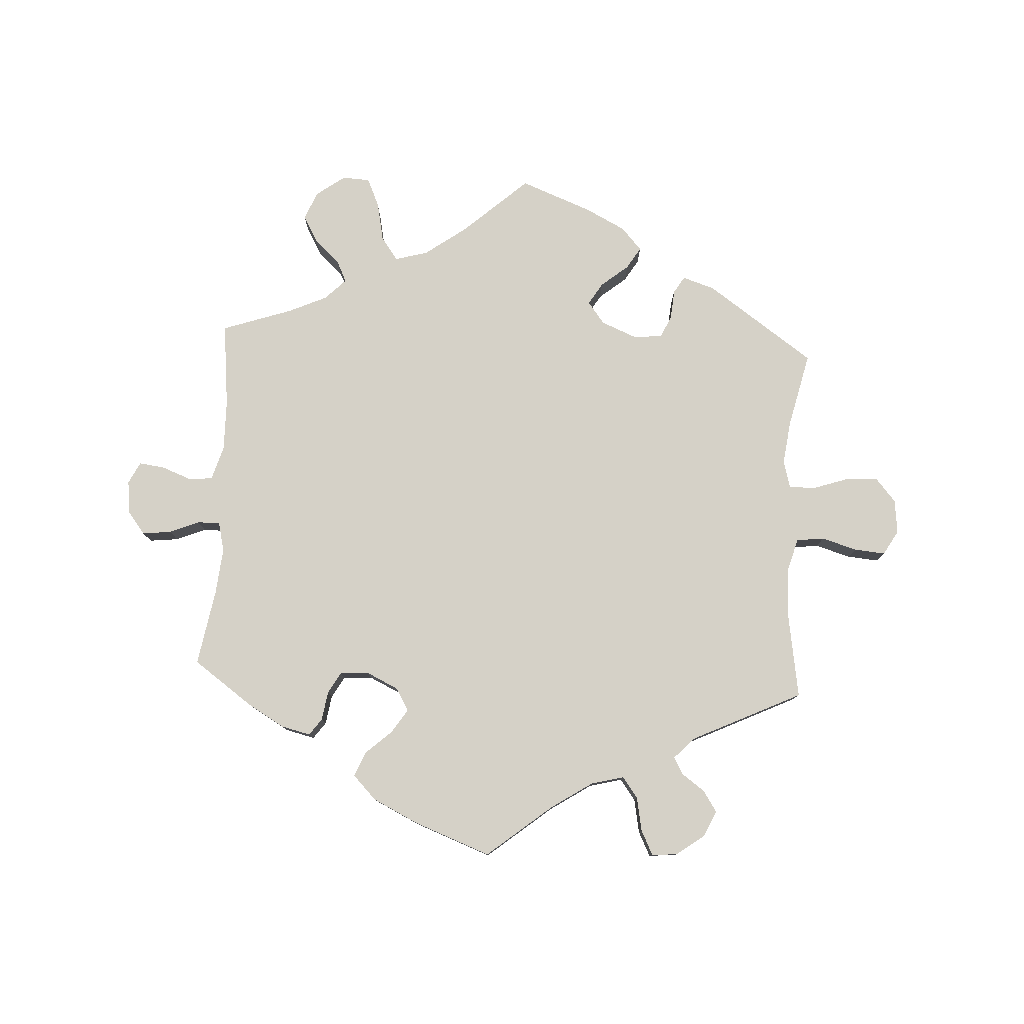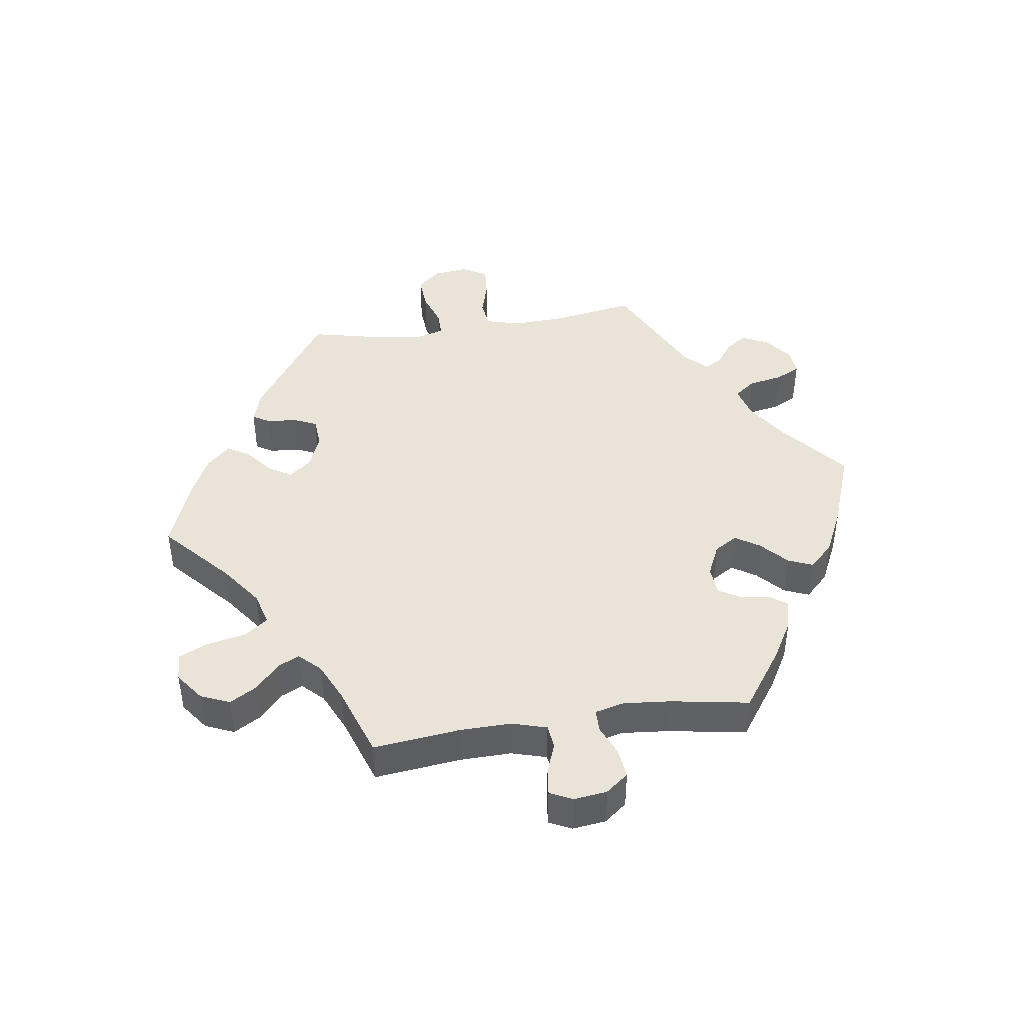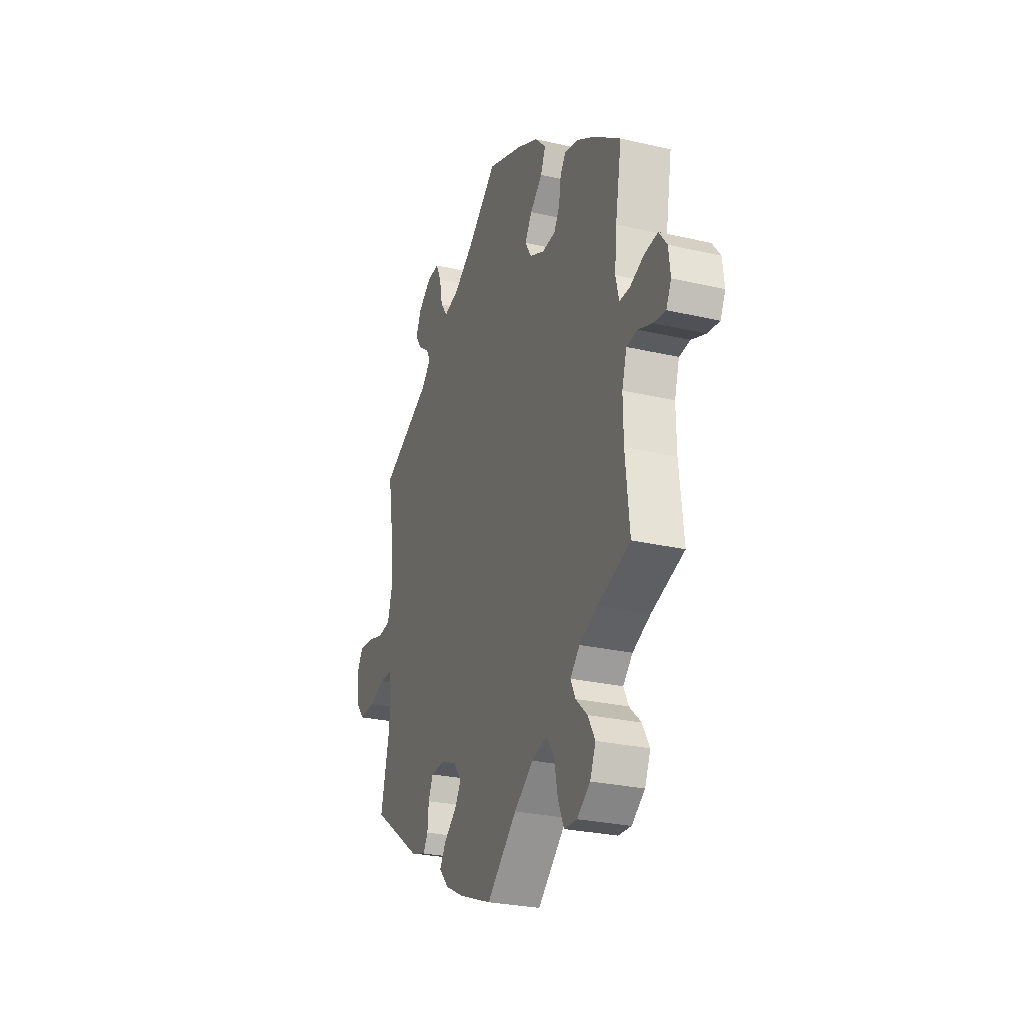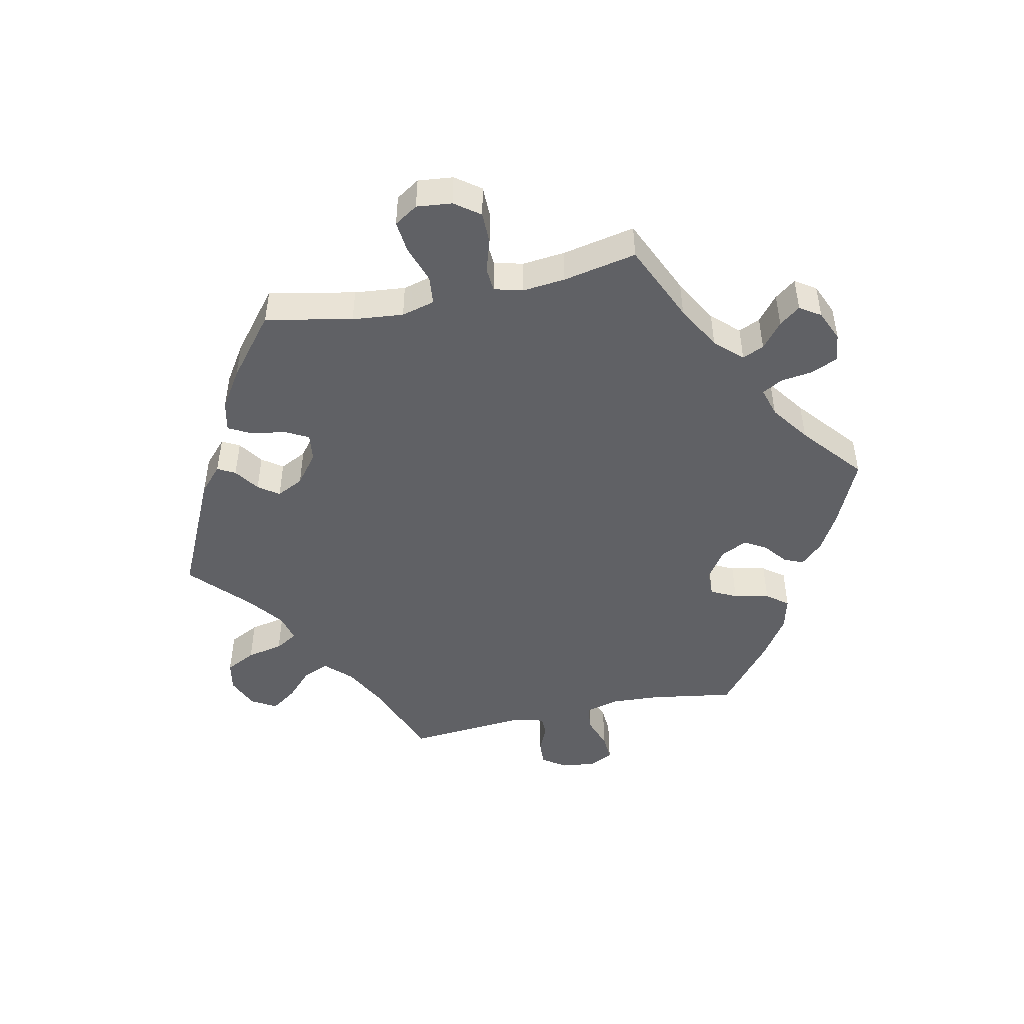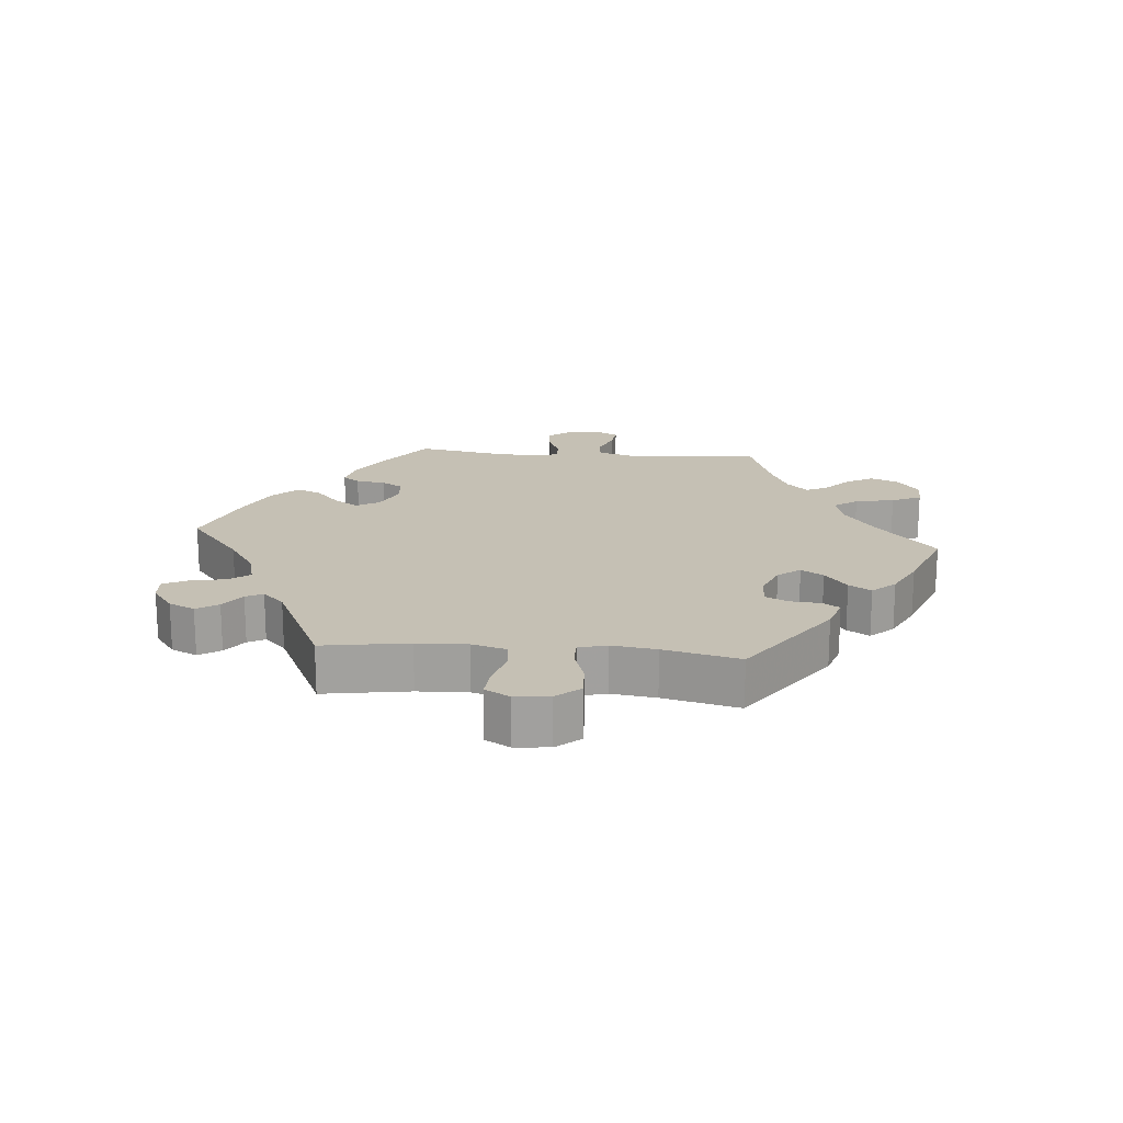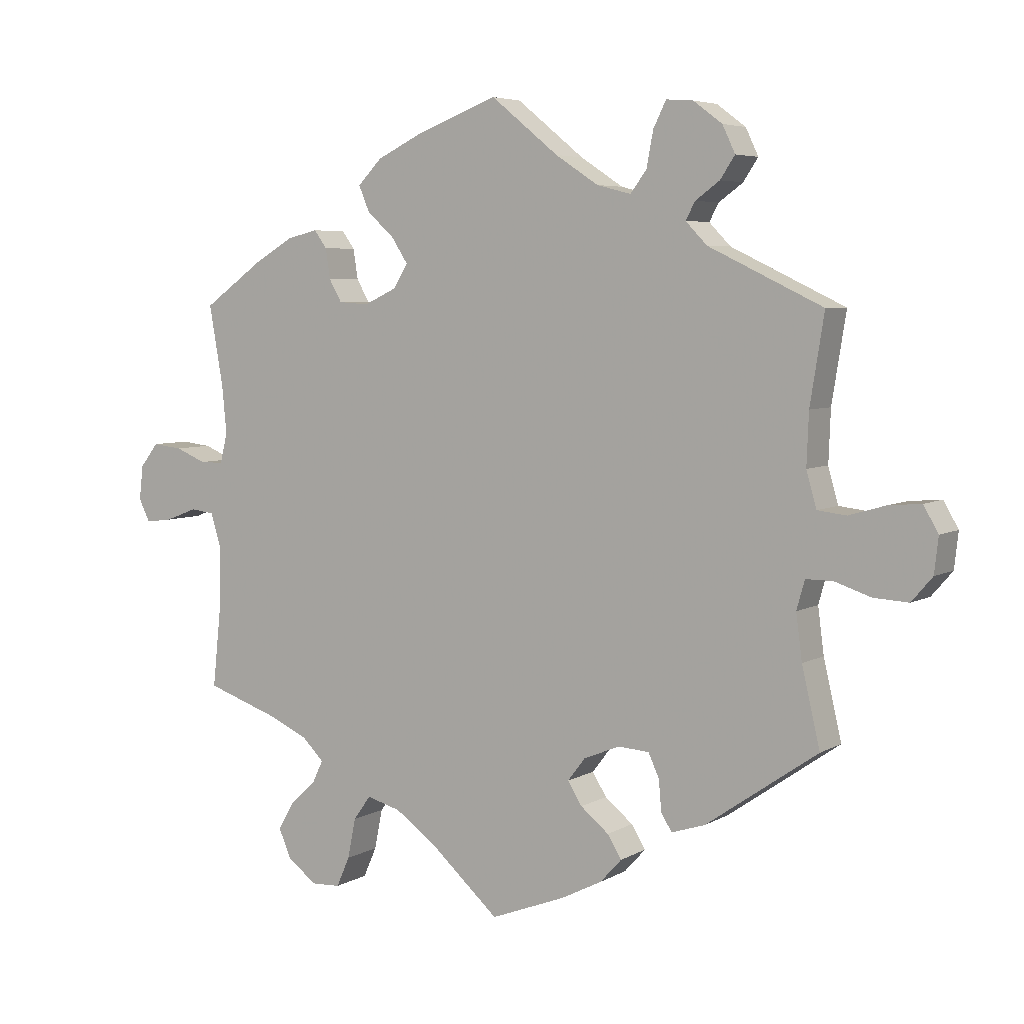
<metadata>
{"format":"obj","ext":"obj","renderer":"f3d","projection":"perspective","resolution":1024,"background":"white","views":[{"elev":79.0,"azim":3.1,"up":"+Y"},{"elev":43.5,"azim":-98.7,"up":"+Y"},{"elev":-27.0,"azim":-109.8,"up":"+Z"},{"elev":-47.6,"azim":-137.9,"up":"+Y"},{"elev":18.4,"azim":95.1,"up":"+Y"},{"elev":5.4,"azim":31.3,"up":"+Z"}]}
</metadata>
<code>
v 0.334 0.07 -0.405
v 0.284 0.07 -0.421
v 0.268 0.07 -0.395
v 0.264 0.07 -0.349
v 0.248 0.07 -0.314
v 0.202 0.07 -0.311
v 0.148 0.07 -0.333
v 0.122 0.07 -0.367
v 0.143 0.07 -0.401
v 0.185 0.07 -0.435
v 0.206 0.07 -0.469
v 0.174 0.07 -0.504
v 0.113 0.07 -0.535
v 0.001 0.07 -0.578
v -0.1 0.07 -0.488
v -0.164 0.07 -0.442
v -0.215 0.07 -0.428
v -0.241 0.07 -0.464
v -0.253 0.07 -0.524
v -0.273 0.07 -0.569
v -0.316 0.07 -0.571
v -0.36 0.07 -0.539
v -0.379 0.07 -0.495
v -0.355 0.07 -0.453
v -0.316 0.07 -0.417
v -0.3 0.07 -0.384
v -0.332 0.07 -0.352
v -0.392 0.07 -0.325
v -0.501 0.07 -0.288
v -0.487 0.07 -0.156
v -0.486 0.07 -0.077
v -0.502 0.07 -0.024
v -0.538 0.07 -0.02
v -0.585 0.07 -0.038
v -0.625 0.07 -0.043
v -0.642 0.07 -0.009
v -0.636 0.07 0.042
v -0.609 0.07 0.077
v -0.564 0.07 0.072
v -0.518 0.07 0.053
v -0.483 0.07 0.053
v -0.472 0.07 0.098
v -0.479 0.07 0.17
v -0.5 0.07 0.289
v -0.409 0.07 0.354
v -0.351 0.07 0.388
v -0.305 0.07 0.399
v -0.286 0.07 0.373
v -0.279 0.07 0.328
v -0.26 0.07 0.295
v -0.215 0.07 0.292
v -0.166 0.07 0.315
v -0.145 0.07 0.35
v -0.169 0.07 0.387
v -0.21 0.07 0.424
v -0.226 0.07 0.462
v -0.19 0.07 0.499
v -0.12 0.07 0.533
v 0 0.07 0.578
v 0.101 0.07 0.496
v 0.165 0.07 0.454
v 0.216 0.07 0.441
v 0.24 0.07 0.473
v 0.25 0.07 0.526
v 0.269 0.07 0.564
v 0.309 0.07 0.561
v 0.352 0.07 0.529
v 0.371 0.07 0.489
v 0.349 0.07 0.456
v 0.313 0.07 0.43
v 0.299 0.07 0.404
v 0.331 0.07 0.371
v 0.501 0.07 0.29
v 0.48 0.07 0.159
v 0.477 0.07 0.082
v 0.492 0.07 0.029
v 0.535 0.07 0.024
v 0.59 0.07 0.04
v 0.638 0.07 0.044
v 0.66 0.07 0.006
v 0.654 0.07 -0.047
v 0.623 0.07 -0.083
v 0.571 0.07 -0.08
v 0.517 0.07 -0.062
v 0.477 0.07 -0.062
v 0.465 0.07 -0.105
v 0.474 0.07 -0.173
v 0.501 0.07 -0.289
v 0.334 0 -0.405
v 0.284 0 -0.421
v 0.268 0 -0.395
v 0.264 0 -0.349
v 0.248 0 -0.314
v 0.202 0 -0.311
v 0.148 0 -0.333
v 0.122 0 -0.367
v 0.143 0 -0.401
v 0.185 0 -0.435
v 0.206 0 -0.469
v 0.174 0 -0.504
v 0.113 0 -0.535
v 0.001 0 -0.578
v -0.1 0 -0.488
v -0.164 0 -0.442
v -0.215 0 -0.428
v -0.241 0 -0.464
v -0.253 0 -0.524
v -0.273 0 -0.569
v -0.316 0 -0.571
v -0.36 0 -0.539
v -0.379 0 -0.495
v -0.355 0 -0.453
v -0.316 0 -0.417
v -0.3 0 -0.384
v -0.332 0 -0.352
v -0.392 0 -0.325
v -0.501 0 -0.288
v -0.487 0 -0.156
v -0.486 0 -0.077
v -0.502 0 -0.024
v -0.538 0 -0.02
v -0.585 0 -0.038
v -0.625 0 -0.043
v -0.642 0 -0.009
v -0.636 0 0.042
v -0.609 0 0.077
v -0.564 0 0.072
v -0.518 0 0.053
v -0.483 0 0.053
v -0.472 0 0.098
v -0.479 0 0.17
v -0.5 0 0.289
v -0.409 0 0.354
v -0.351 0 0.388
v -0.305 0 0.399
v -0.286 0 0.373
v -0.279 0 0.328
v -0.26 0 0.295
v -0.215 0 0.292
v -0.166 0 0.315
v -0.145 0 0.35
v -0.169 0 0.387
v -0.21 0 0.424
v -0.226 0 0.462
v -0.19 0 0.499
v -0.12 0 0.533
v 0 0 0.578
v 0.101 0 0.496
v 0.165 0 0.454
v 0.216 0 0.441
v 0.24 0 0.473
v 0.25 0 0.526
v 0.269 0 0.564
v 0.309 0 0.561
v 0.352 0 0.529
v 0.371 0 0.489
v 0.349 0 0.456
v 0.313 0 0.43
v 0.299 0 0.404
v 0.331 0 0.371
v 0.501 0 0.29
v 0.48 0 0.159
v 0.477 0 0.082
v 0.492 0 0.029
v 0.535 0 0.024
v 0.59 0 0.04
v 0.638 0 0.044
v 0.66 0 0.006
v 0.654 0 -0.047
v 0.623 0 -0.083
v 0.571 0 -0.08
v 0.517 0 -0.062
v 0.477 0 -0.062
v 0.465 0 -0.105
v 0.474 0 -0.173
v 0.501 0 -0.289
f 87 88 1 2
f 86 87 2 3
f 85 86 3 4
f 81 82 83 84
f 81 84 85
f 80 81 85
f 77 78 79 80
f 76 77 80 85
f 75 76 85 4
f 72 73 74
f 71 72 74 75
f 67 68 69 70
f 67 70 71
f 66 67 71
f 63 64 65 66
f 62 63 66 71
f 61 62 71 75
f 57 58 59 60
f 54 55 56 57
f 53 54 57 60
f 52 53 60 61
f 46 47 48 49
f 46 49 50
f 43 44 45 46
f 42 43 46 50
f 41 42 50 51
f 37 38 39 40
f 37 40 41
f 36 37 41
f 33 34 35 36
f 33 36 41
f 32 33 41 51
f 28 29 30
f 27 28 30 31
f 26 27 31 32
f 22 23 24 25
f 22 25 26
f 21 22 26
f 18 19 20 21
f 18 21 26
f 17 18 26 32
f 12 13 14 15
f 12 15 16
f 9 10 11 12
f 8 9 12 16
f 7 8 16 17
f 61 75 4 5
f 52 61 5 6
f 17 32 51 52
f 6 7 17 52
f 90 89 176 175
f 91 90 175 174
f 92 91 174 173
f 172 171 170 169
f 173 172 169
f 173 169 168
f 168 167 166 165
f 173 168 165 164
f 92 173 164 163
f 162 161 160
f 163 162 160 159
f 158 157 156 155
f 159 158 155
f 159 155 154
f 154 153 152 151
f 159 154 151 150
f 163 159 150 149
f 148 147 146 145
f 145 144 143 142
f 148 145 142 141
f 149 148 141 140
f 137 136 135 134
f 138 137 134
f 134 133 132 131
f 138 134 131 130
f 139 138 130 129
f 128 127 126 125
f 129 128 125
f 129 125 124
f 124 123 122 121
f 129 124 121
f 139 129 121 120
f 118 117 116
f 119 118 116 115
f 120 119 115 114
f 113 112 111 110
f 114 113 110
f 114 110 109
f 109 108 107 106
f 114 109 106
f 120 114 106 105
f 103 102 101 100
f 104 103 100
f 100 99 98 97
f 104 100 97 96
f 105 104 96 95
f 93 92 163 149
f 94 93 149 140
f 140 139 120 105
f 140 105 95 94
f 1 89 90 2
f 2 90 91 3
f 3 91 92 4
f 4 92 93 5
f 5 93 94 6
f 6 94 95 7
f 7 95 96 8
f 8 96 97 9
f 9 97 98 10
f 10 98 99 11
f 11 99 100 12
f 12 100 101 13
f 13 101 102 14
f 14 102 103 15
f 15 103 104 16
f 16 104 105 17
f 17 105 106 18
f 18 106 107 19
f 19 107 108 20
f 20 108 109 21
f 21 109 110 22
f 22 110 111 23
f 23 111 112 24
f 24 112 113 25
f 25 113 114 26
f 26 114 115 27
f 27 115 116 28
f 28 116 117 29
f 29 117 118 30
f 30 118 119 31
f 31 119 120 32
f 32 120 121 33
f 33 121 122 34
f 34 122 123 35
f 35 123 124 36
f 36 124 125 37
f 37 125 126 38
f 38 126 127 39
f 39 127 128 40
f 40 128 129 41
f 41 129 130 42
f 42 130 131 43
f 43 131 132 44
f 44 132 133 45
f 45 133 134 46
f 46 134 135 47
f 47 135 136 48
f 48 136 137 49
f 49 137 138 50
f 50 138 139 51
f 51 139 140 52
f 52 140 141 53
f 53 141 142 54
f 54 142 143 55
f 55 143 144 56
f 56 144 145 57
f 57 145 146 58
f 58 146 147 59
f 59 147 148 60
f 60 148 149 61
f 61 149 150 62
f 62 150 151 63
f 63 151 152 64
f 64 152 153 65
f 65 153 154 66
f 66 154 155 67
f 67 155 156 68
f 68 156 157 69
f 69 157 158 70
f 70 158 159 71
f 71 159 160 72
f 72 160 161 73
f 73 161 162 74
f 74 162 163 75
f 75 163 164 76
f 76 164 165 77
f 77 165 166 78
f 78 166 167 79
f 79 167 168 80
f 80 168 169 81
f 81 169 170 82
f 82 170 171 83
f 83 171 172 84
f 84 172 173 85
f 85 173 174 86
f 86 174 175 87
f 87 175 176 88
f 88 176 89 1

</code>
